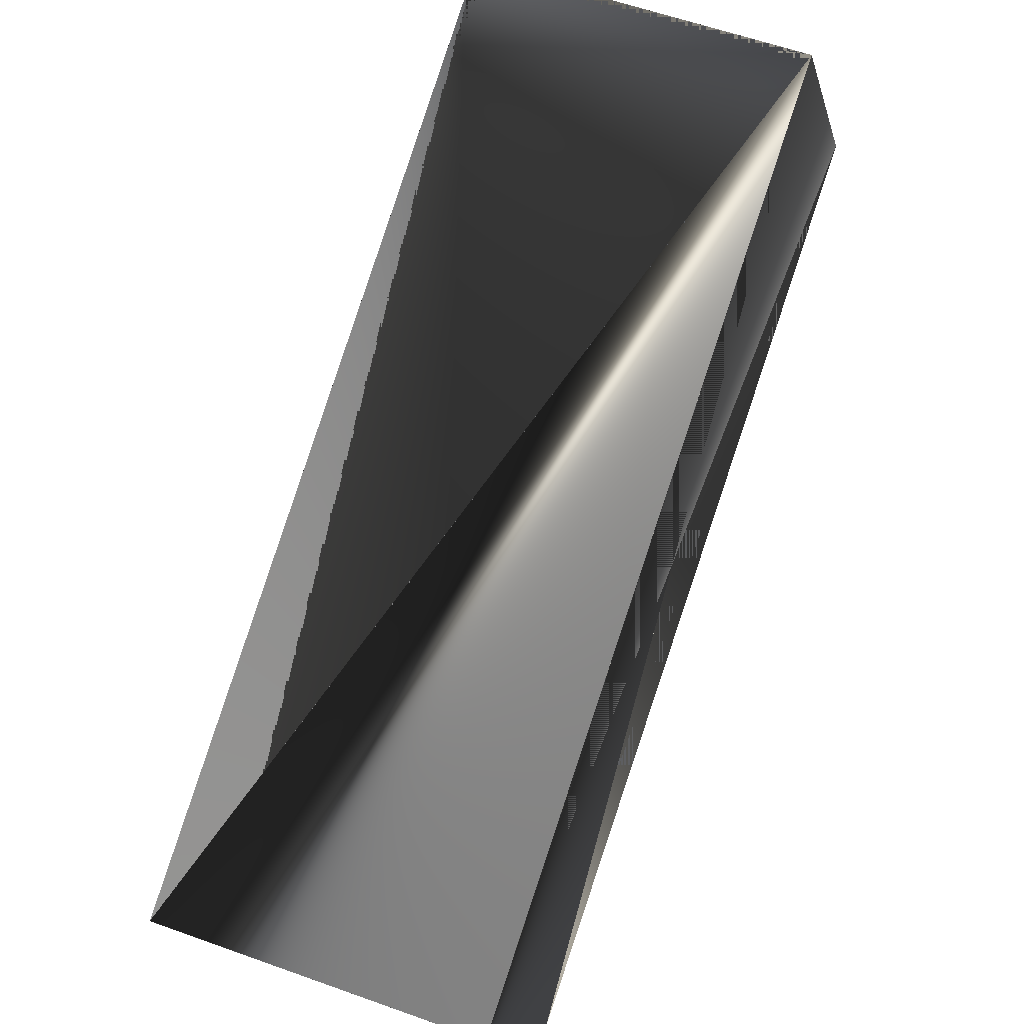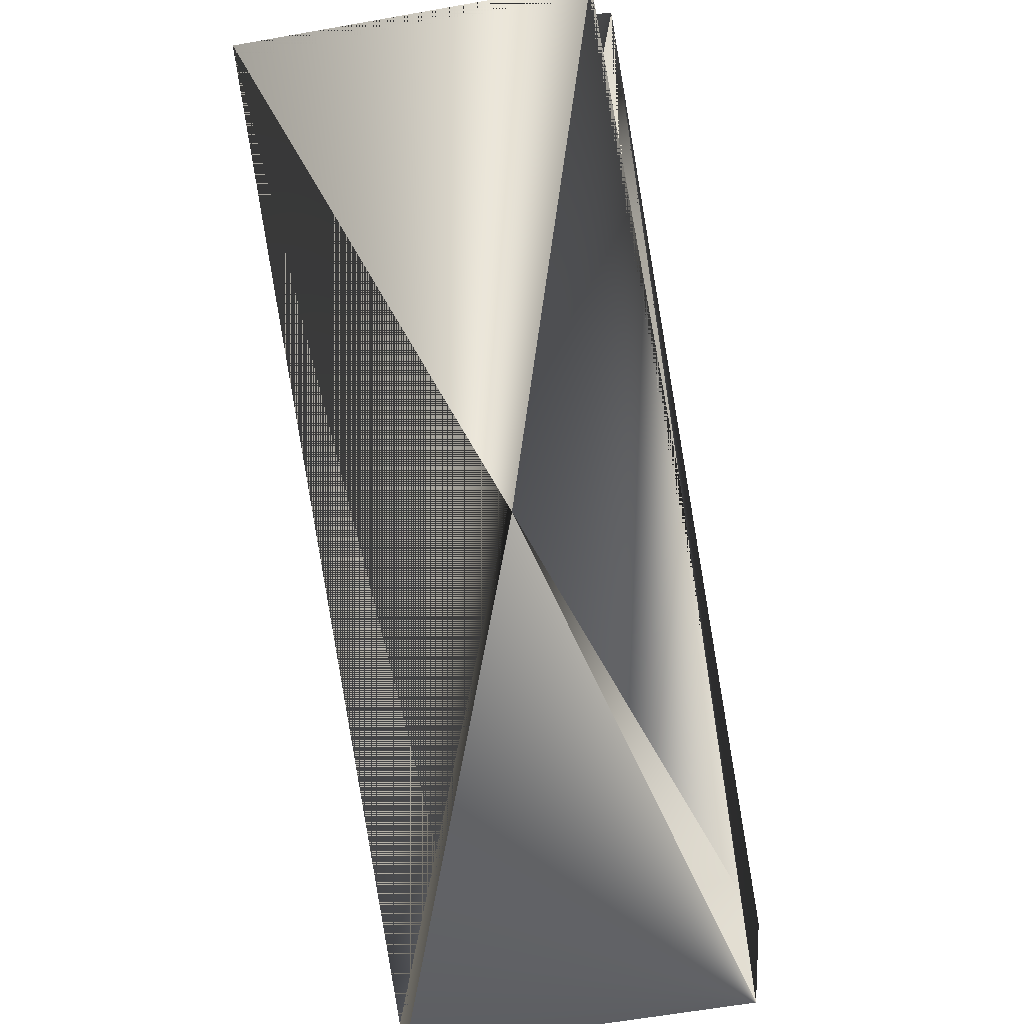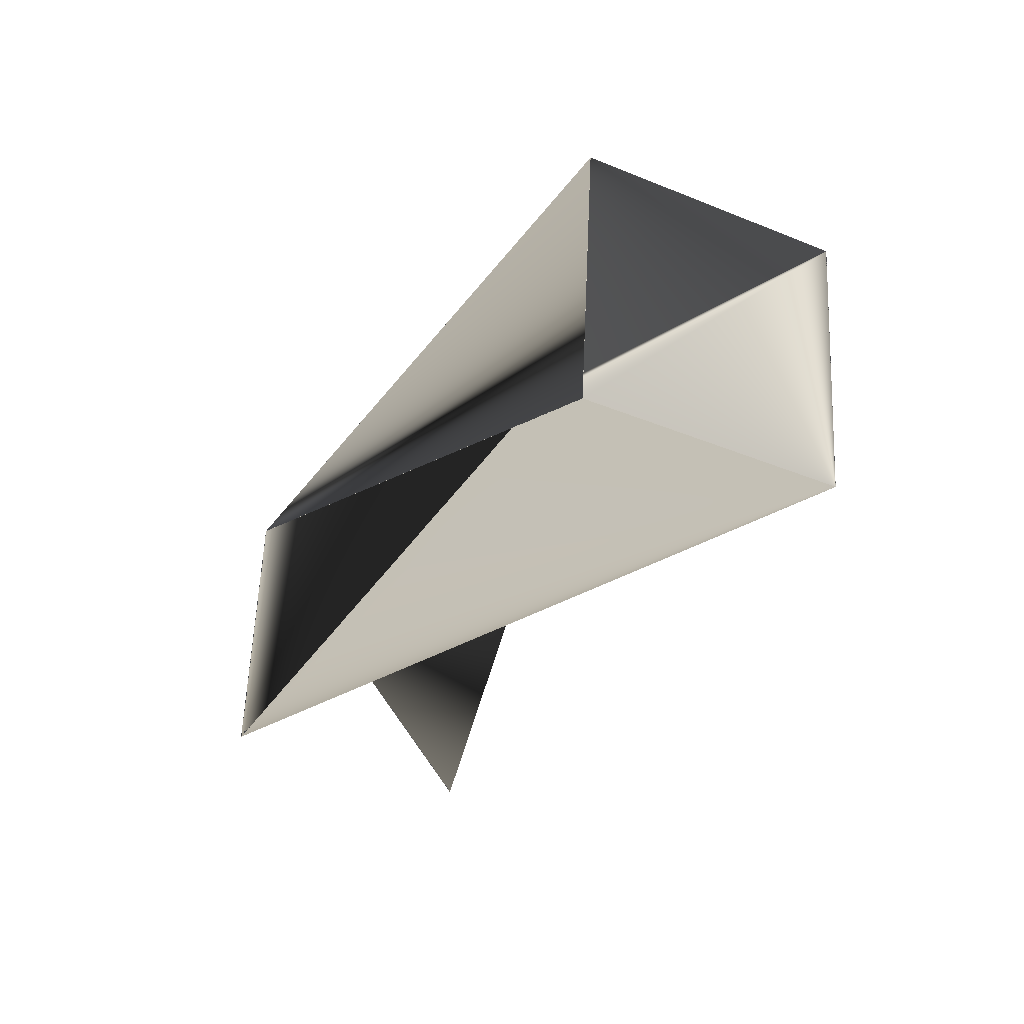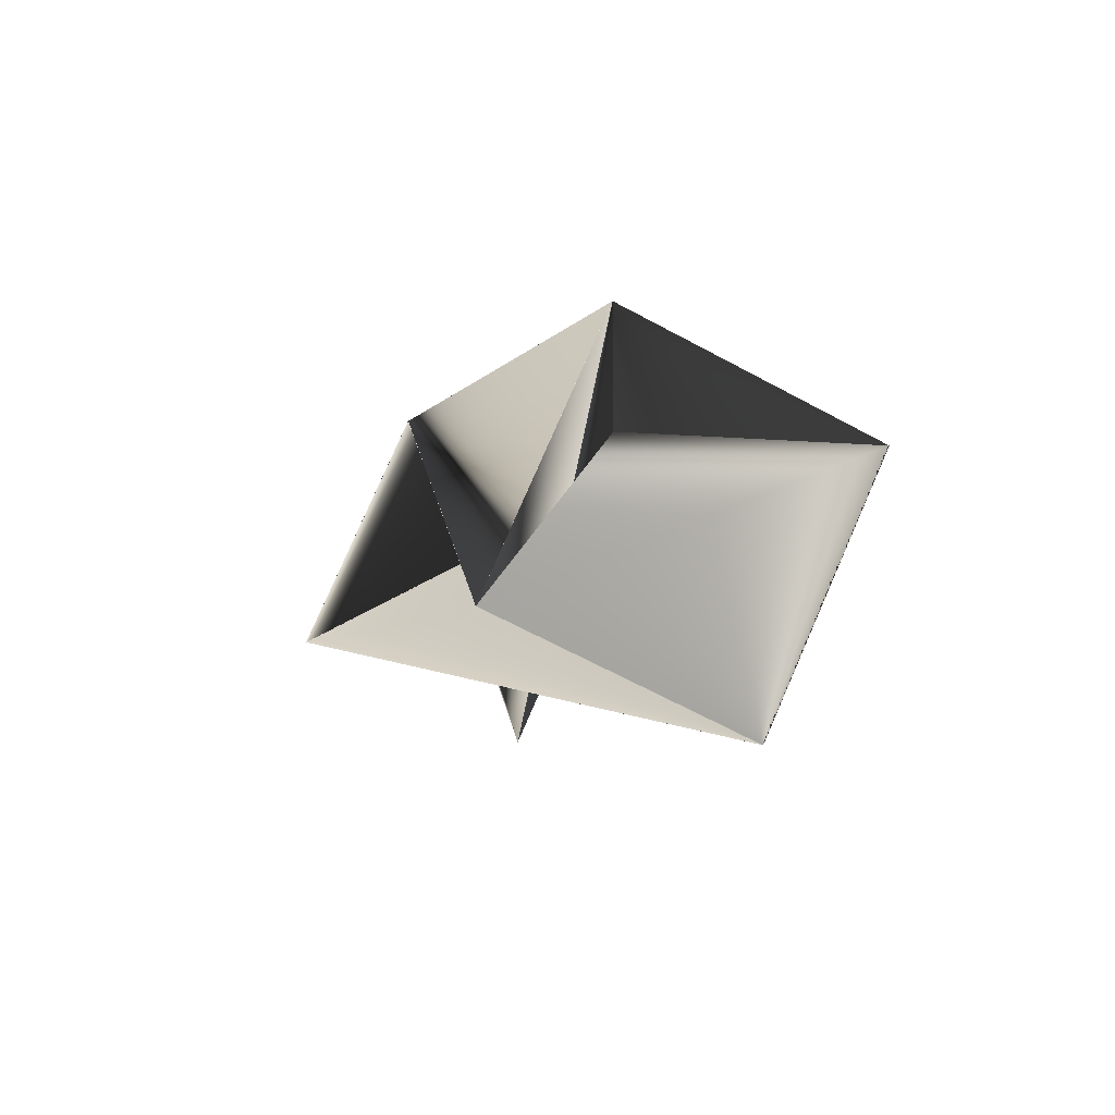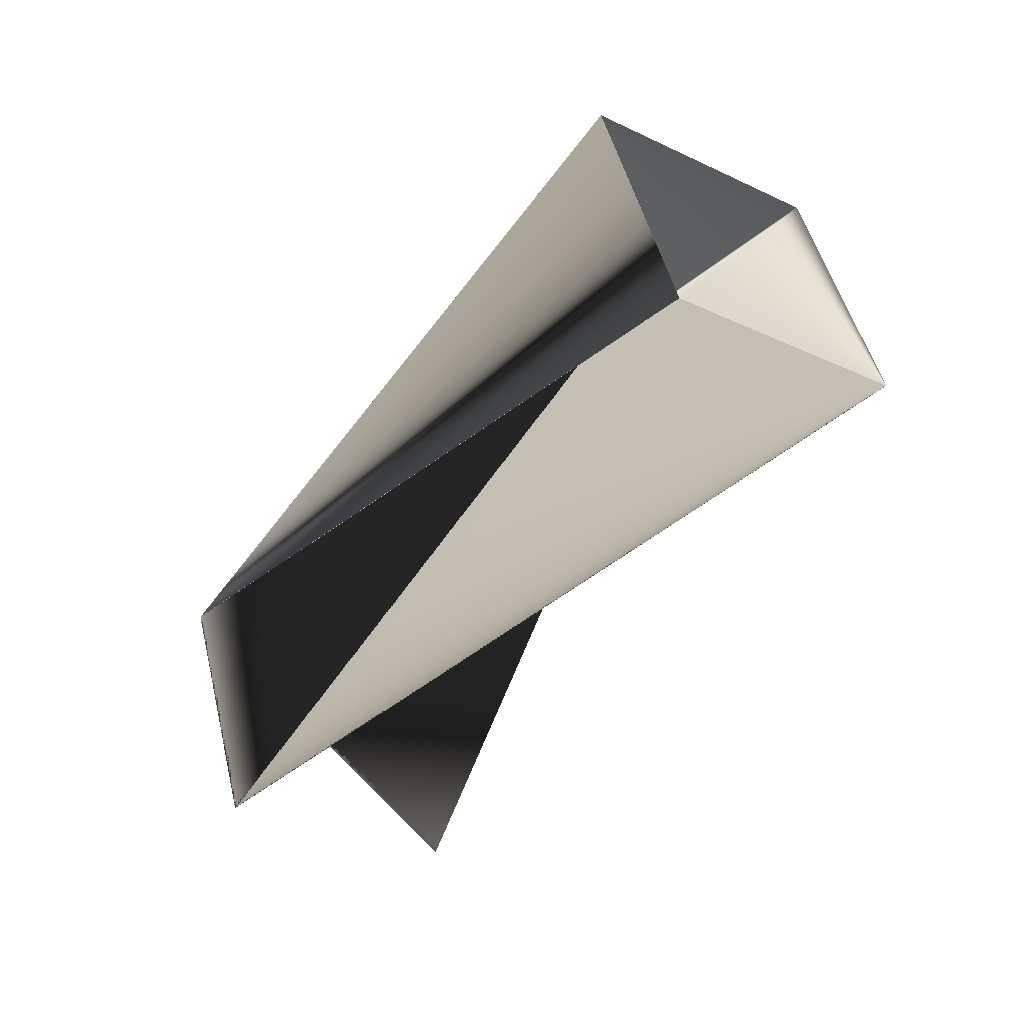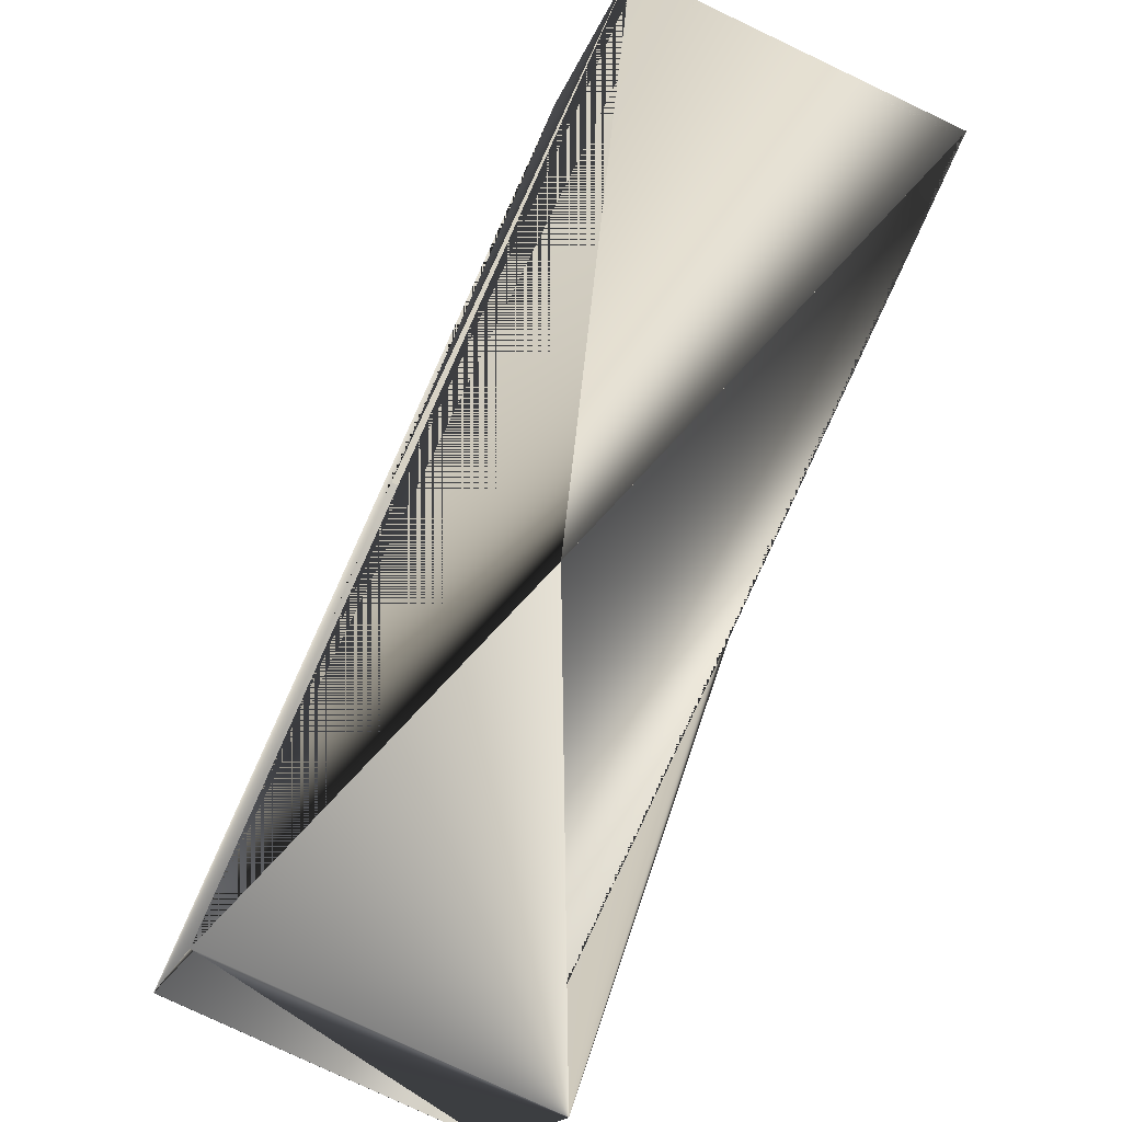
<metadata>
{"format":"obj","ext":"obj","renderer":"f3d","projection":"perspective","resolution":1024,"background":"white","views":[{"elev":54.3,"azim":175.6,"up":"+Z"},{"elev":-56.2,"azim":-14.9,"up":"+Z"},{"elev":32.1,"azim":92.8,"up":"+Y"},{"elev":50.5,"azim":116.3,"up":"+Y"},{"elev":20.7,"azim":75.3,"up":"+Y"},{"elev":-77.2,"azim":-51.2,"up":"+Z"}]}
</metadata>
<code>
v -0.02756 0.08281 0.3023
v -0.02756 0.08281 0.3024
v 0.05804 0.0416 0.3023
v -0.02758 0.08281 0.3023
v -0.06391 -0.2117 0.3549
v -0.13 -0.1299 0.4351
v 0.05804 0.04158 0.3024
v -0.1299 -0.1299 0.4351
v -0.04436 -0.1711 0.4351
v -0.13 -0.1299 0.4351
v -0.1495 -0.1705 0.3549
v 0.03848 0.000942 0.2222
v -0.04714 0.04215 0.2222
f 1 2 3
f 1 3 4
f 1 5 6
f 1 4 7
f 1 7 5
f 1 6 2
f 8 2 6
f 8 3 9
f 8 4 7
f 8 9 4
f 8 7 2
f 8 6 3
f 2 7 3
f 3 10 6
f 3 7 10
f 3 6 4
f 10 5 11
f 10 3 6
f 10 4 6
f 10 11 4
f 10 6 5
f 10 6 3
f 10 7 6
f 10 4 11
f 10 11 7
f 10 7 4
f 7 4 6
f 7 9 4
f 12 13 3
f 12 13 6
f 12 3 9
f 12 9 7
f 12 7 13
f 12 6 13
f 5 3 6
f 5 4 11
f 5 11 7
f 5 7 6
f 5 6 4
f 5 6 3
f 5 7 11
f 13 4 6
f 13 6 3
f 13 6 4
f 13 11 9
f 13 9 6
f 13 7 11
f 3 6 9
f 3 6 9
f 4 9 6
f 4 6 7
f 4 9 11

</code>
